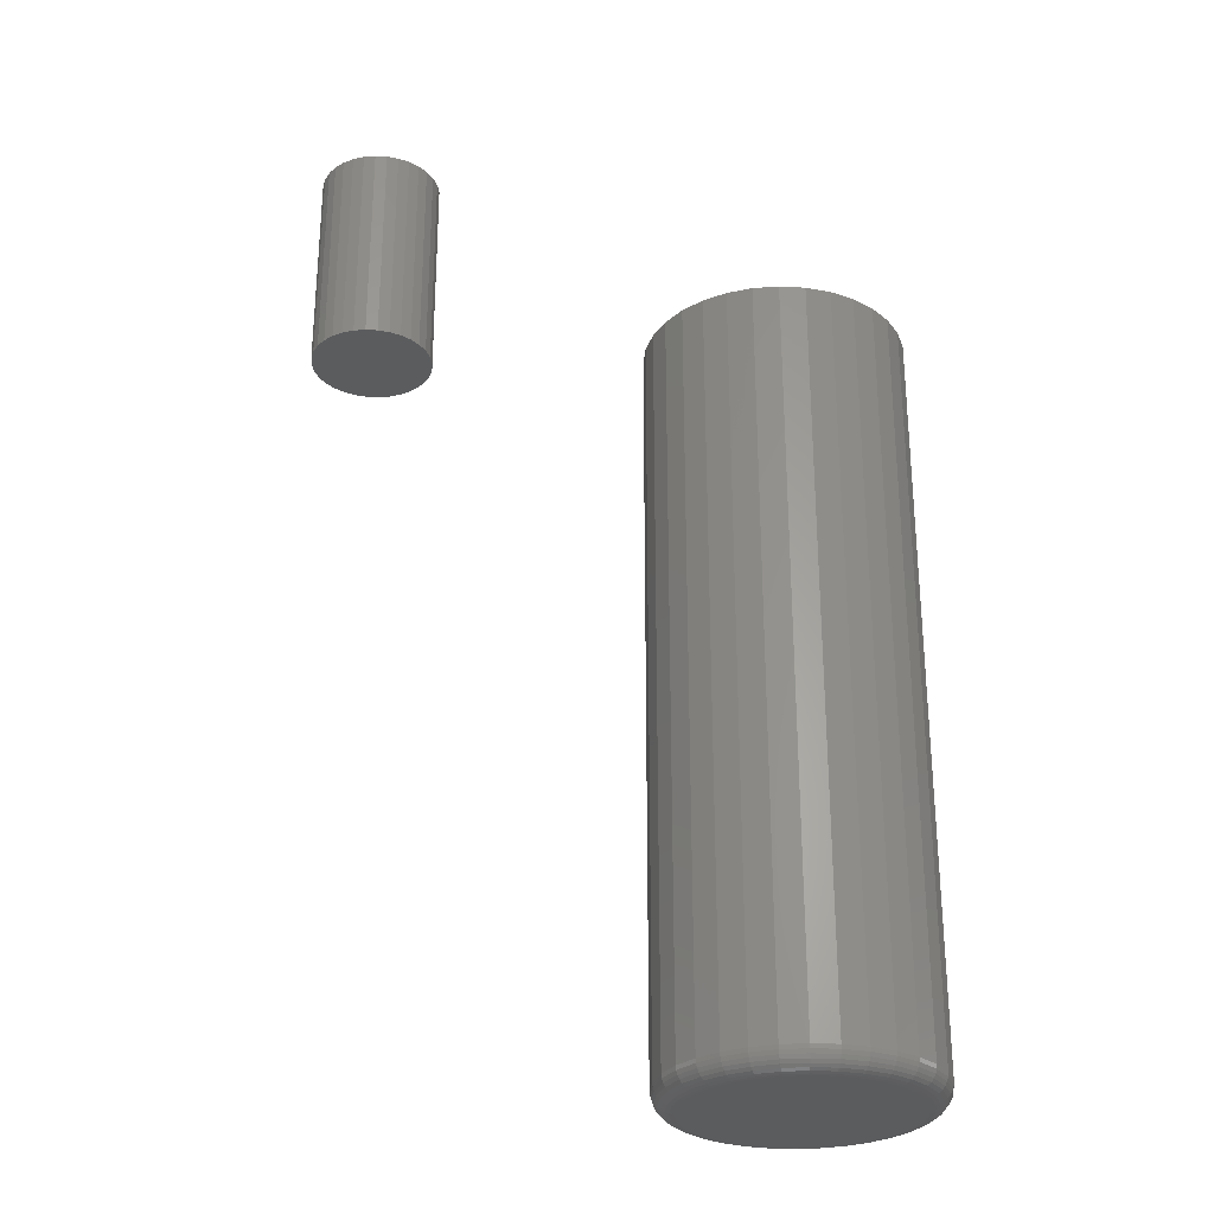
<metadata>
{"format":"stl","ext":"stl","renderer":"f3d","projection":"perspective","resolution":1024,"background":"white","views":[{"elev":-28.0,"azim":-179.0,"up":"+Y"}]}
</metadata>
<code>
# stl→obj: 384 verts, 760 faces
v -0.01801 -0.75 0.08227
v 0.01472 -0.75 0.08227
v -0.001645 -0.75 0.08388
v -0.03374 -0.75 0.0775
v 0.03046 -0.75 0.0775
v -0.04825 -0.75 0.06974
v 0.04496 -0.75 0.06974
v -0.06096 -0.75 0.05931
v 0.05767 -0.75 0.05931
v 0.05767 -0.75 -0.05931
v -0.04825 -0.75 -0.06974
v 0.04496 -0.75 -0.06974
v -0.03374 -0.75 -0.0775
v 0.03046 -0.75 -0.0775
v -0.01801 -0.75 -0.08227
v 0.01472 -0.75 -0.08227
v -0.001645 -0.75 -0.08388
v 0.0681 -0.75 0.0466
v -0.07139 -0.75 0.0466
v 0.07585 -0.75 0.0321
v -0.07914 -0.75 0.0321
v 0.08063 -0.75 0.01636
v -0.08391 -0.75 0.01636
v 0.08224 -0.75 -1.175e-16
v -0.08553 -0.75 -3.92e-17
v 0.08063 -0.75 -0.01636
v -0.08391 -0.75 -0.01636
v 0.07585 -0.75 -0.0321
v -0.07914 -0.75 -0.0321
v 0.0681 -0.75 -0.0466
v -0.07139 -0.75 -0.0466
v -0.06096 -0.75 -0.05931
v 0.09786 -0.1641 -1.321e-16
v 0.09786 -0.7344 -4.216e-16
v 0.09595 -0.1641 -0.01941
v 0.09595 -0.7344 -0.01941
v 0.09029 -0.1641 -0.03808
v 0.09029 -0.7344 -0.03808
v 0.08109 -0.1641 -0.05528
v 0.08109 -0.7344 -0.05528
v 0.06872 -0.1641 -0.07036
v 0.06872 -0.7344 -0.07036
v 0.05364 -0.1641 -0.08274
v 0.05364 -0.7344 -0.08274
v 0.03643 -0.1641 -0.09193
v 0.03643 -0.7344 -0.09193
v 0.01777 -0.1641 -0.09759
v 0.01777 -0.7344 -0.09759
v -0.001645 -0.1641 -0.09951
v -0.001645 -0.7344 -0.09951
v -0.02106 -0.1641 -0.09759
v -0.02106 -0.7344 -0.09759
v -0.03972 -0.1641 -0.09193
v -0.03972 -0.7344 -0.09193
v -0.05693 -0.1641 -0.08274
v -0.05693 -0.7344 -0.08274
v -0.07201 -0.1641 -0.07036
v -0.07201 -0.7344 -0.07036
v -0.08438 -0.1641 -0.05528
v -0.08438 -0.7344 -0.05528
v -0.09358 -0.1641 -0.03808
v -0.09358 -0.7344 -0.03808
v -0.09924 -0.1641 -0.01941
v -0.09924 -0.7344 -0.01941
v -0.1012 -0.1641 2.936e-17
v -0.1012 -0.7344 2.936e-17
v -0.09924 -0.1641 0.01941
v -0.09924 -0.7344 0.01941
v -0.09358 -0.1641 0.03808
v -0.09358 -0.7344 0.03808
v -0.08438 -0.1641 0.05528
v -0.08438 -0.7344 0.05528
v -0.07201 -0.1641 0.07036
v -0.07201 -0.7344 0.07036
v -0.05693 -0.1641 0.08274
v -0.05693 -0.7344 0.08274
v -0.03972 -0.1641 0.09193
v -0.03972 -0.7344 0.09193
v -0.02106 -0.1641 0.09759
v -0.02106 -0.7344 0.09759
v -0.001645 -0.1641 0.09951
v -0.001645 -0.7344 0.09951
v 0.01777 -0.1641 0.09759
v 0.01777 -0.7344 0.09759
v 0.03643 -0.1641 0.09193
v 0.03643 -0.7344 0.09193
v 0.05364 -0.1641 0.08274
v 0.05364 -0.7344 0.08274
v 0.06872 -0.1641 0.07036
v 0.06872 -0.7344 0.07036
v 0.08109 -0.1641 0.05528
v 0.08109 -0.7344 0.05528
v 0.09029 -0.1641 0.03808
v 0.09029 -0.7344 0.03808
v 0.09595 -0.1641 0.01941
v 0.09595 -0.7344 0.01941
v -0.08857 -0.7497 3.469e-17
v -0.0869 -0.7497 0.01696
v -0.09151 -0.7488 2.776e-17
v -0.08978 -0.7488 0.01753
v -0.09421 -0.7474 4.163e-17
v -0.09243 -0.7474 0.01806
v -0.09657 -0.7454 4.857e-17
v -0.09475 -0.7454 0.01852
v -0.09852 -0.7431 4.857e-17
v -0.09666 -0.7431 0.0189
v -0.09996 -0.7404 4.857e-17
v -0.09807 -0.7404 0.01918
v -0.1009 -0.7374 4.857e-17
v -0.09894 -0.7374 0.01935
v 0.08361 -0.7497 0.01696
v 0.08529 -0.7497 -4.094e-16
v 0.08649 -0.7488 0.01753
v 0.08822 -0.7488 -4.233e-16
v 0.08914 -0.7474 0.01806
v 0.09092 -0.7474 -4.372e-16
v 0.09146 -0.7454 0.01852
v 0.09329 -0.7454 -4.441e-16
v 0.09337 -0.7431 0.0189
v 0.09523 -0.7431 -4.51e-16
v 0.09478 -0.7404 0.01918
v 0.09667 -0.7404 -4.58e-16
v 0.09566 -0.7374 0.01935
v 0.09756 -0.7374 -4.58e-16
v 0.07867 -0.7497 0.03327
v 0.08138 -0.7488 0.03439
v 0.08387 -0.7474 0.03542
v 0.08606 -0.7454 0.03633
v 0.08785 -0.7431 0.03707
v 0.08919 -0.7404 0.03762
v 0.09001 -0.7374 0.03796
v 0.07063 -0.7497 0.0483
v 0.07307 -0.7488 0.04992
v 0.07532 -0.7474 0.05142
v 0.07729 -0.7454 0.05274
v 0.0789 -0.7431 0.05382
v 0.0801 -0.7404 0.05462
v 0.08084 -0.7374 0.05512
v 0.05982 -0.7497 0.06147
v 0.0619 -0.7488 0.06354
v 0.06381 -0.7474 0.06545
v 0.06548 -0.7454 0.06713
v 0.06686 -0.7431 0.0685
v 0.06788 -0.7404 0.06952
v 0.0685 -0.7374 0.07015
v 0.04665 -0.7497 0.07228
v 0.04828 -0.7488 0.07472
v 0.04978 -0.7474 0.07696
v 0.0511 -0.7454 0.07893
v 0.05218 -0.7431 0.08055
v 0.05298 -0.7404 0.08175
v 0.05347 -0.7374 0.08249
v 0.03162 -0.7497 0.08031
v 0.03274 -0.7488 0.08302
v 0.03378 -0.7474 0.08552
v 0.03468 -0.7454 0.0877
v 0.03543 -0.7431 0.0895
v 0.03598 -0.7404 0.09083
v 0.03632 -0.7374 0.09165
v 0.01531 -0.7497 0.08526
v 0.01589 -0.7488 0.08813
v 0.01641 -0.7474 0.09078
v 0.01688 -0.7454 0.09311
v 0.01725 -0.7431 0.09501
v 0.01754 -0.7404 0.09643
v 0.01771 -0.7374 0.0973
v -0.001645 -0.7497 0.08693
v -0.001645 -0.7488 0.08986
v -0.001645 -0.7474 0.09256
v -0.001645 -0.7454 0.09493
v -0.001645 -0.7431 0.09687
v -0.001645 -0.7404 0.09832
v -0.001645 -0.7374 0.09921
v -0.0186 -0.7497 0.08526
v -0.01918 -0.7488 0.08813
v -0.0197 -0.7474 0.09078
v -0.02016 -0.7454 0.09311
v -0.02054 -0.7431 0.09501
v -0.02083 -0.7404 0.09643
v -0.021 -0.7374 0.0973
v -0.03491 -0.7497 0.08031
v -0.03603 -0.7488 0.08302
v -0.03707 -0.7474 0.08552
v -0.03797 -0.7454 0.0877
v -0.03872 -0.7431 0.0895
v -0.03927 -0.7404 0.09083
v -0.03961 -0.7374 0.09165
v -0.04994 -0.7497 0.07228
v -0.05157 -0.7488 0.07472
v -0.05307 -0.7474 0.07696
v -0.05439 -0.7454 0.07893
v -0.05546 -0.7431 0.08055
v -0.05627 -0.7404 0.08175
v -0.05676 -0.7374 0.08249
v -0.06311 -0.7497 0.06147
v -0.06519 -0.7488 0.06354
v -0.0671 -0.7474 0.06545
v -0.06877 -0.7454 0.06713
v -0.07014 -0.7431 0.0685
v -0.07117 -0.7404 0.06952
v -0.07179 -0.7374 0.07015
v -0.07392 -0.7497 0.0483
v -0.07636 -0.7488 0.04992
v -0.07861 -0.7474 0.05142
v -0.08058 -0.7454 0.05274
v -0.08219 -0.7431 0.05382
v -0.08339 -0.7404 0.05462
v -0.08413 -0.7374 0.05512
v -0.08196 -0.7497 0.03327
v -0.08467 -0.7488 0.03439
v -0.08716 -0.7474 0.03542
v -0.08935 -0.7454 0.03633
v -0.09114 -0.7431 0.03707
v -0.09248 -0.7404 0.03762
v -0.0933 -0.7374 0.03796
v 0.08361 -0.7497 -0.01696
v 0.08649 -0.7488 -0.01753
v 0.08914 -0.7474 -0.01806
v 0.09146 -0.7454 -0.01852
v 0.09337 -0.7431 -0.0189
v 0.09478 -0.7404 -0.01918
v 0.09566 -0.7374 -0.01935
v -0.0869 -0.7497 -0.01696
v -0.08978 -0.7488 -0.01753
v -0.09243 -0.7474 -0.01806
v -0.09475 -0.7454 -0.01852
v -0.09666 -0.7431 -0.0189
v -0.09807 -0.7404 -0.01918
v -0.09894 -0.7374 -0.01935
v -0.08196 -0.7497 -0.03327
v -0.08467 -0.7488 -0.03439
v -0.08716 -0.7474 -0.03542
v -0.08935 -0.7454 -0.03633
v -0.09114 -0.7431 -0.03707
v -0.09248 -0.7404 -0.03762
v -0.0933 -0.7374 -0.03796
v -0.07392 -0.7497 -0.0483
v -0.07636 -0.7488 -0.04992
v -0.07861 -0.7474 -0.05142
v -0.08058 -0.7454 -0.05274
v -0.08219 -0.7431 -0.05382
v -0.08339 -0.7404 -0.05462
v -0.08413 -0.7374 -0.05512
v -0.06311 -0.7497 -0.06147
v -0.06519 -0.7488 -0.06354
v -0.0671 -0.7474 -0.06545
v -0.06877 -0.7454 -0.06713
v -0.07014 -0.7431 -0.0685
v -0.07117 -0.7404 -0.06952
v -0.07179 -0.7374 -0.07015
v -0.04994 -0.7497 -0.07228
v -0.05157 -0.7488 -0.07472
v -0.05307 -0.7474 -0.07696
v -0.05439 -0.7454 -0.07893
v -0.05546 -0.7431 -0.08055
v -0.05627 -0.7404 -0.08175
v -0.05676 -0.7374 -0.08249
v -0.03491 -0.7497 -0.08031
v -0.03603 -0.7488 -0.08302
v -0.03707 -0.7474 -0.08552
v -0.03797 -0.7454 -0.0877
v -0.03872 -0.7431 -0.0895
v -0.03927 -0.7404 -0.09083
v -0.03961 -0.7374 -0.09165
v -0.0186 -0.7497 -0.08526
v -0.01918 -0.7488 -0.08813
v -0.0197 -0.7474 -0.09078
v -0.02016 -0.7454 -0.09311
v -0.02054 -0.7431 -0.09501
v -0.02083 -0.7404 -0.09643
v -0.021 -0.7374 -0.0973
v -0.001645 -0.7497 -0.08693
v -0.001645 -0.7488 -0.08986
v -0.001645 -0.7474 -0.09256
v -0.001645 -0.7454 -0.09493
v -0.001645 -0.7431 -0.09687
v -0.001645 -0.7404 -0.09832
v -0.001645 -0.7374 -0.09921
v 0.01531 -0.7497 -0.08526
v 0.01589 -0.7488 -0.08813
v 0.01641 -0.7474 -0.09078
v 0.01688 -0.7454 -0.09311
v 0.01725 -0.7431 -0.09501
v 0.01754 -0.7404 -0.09643
v 0.01771 -0.7374 -0.0973
v 0.03162 -0.7497 -0.08031
v 0.03274 -0.7488 -0.08302
v 0.03378 -0.7474 -0.08552
v 0.03468 -0.7454 -0.0877
v 0.03543 -0.7431 -0.0895
v 0.03598 -0.7404 -0.09083
v 0.03632 -0.7374 -0.09165
v 0.04665 -0.7497 -0.07228
v 0.04828 -0.7488 -0.07472
v 0.04978 -0.7474 -0.07696
v 0.0511 -0.7454 -0.07893
v 0.05218 -0.7431 -0.08055
v 0.05298 -0.7404 -0.08175
v 0.05347 -0.7374 -0.08249
v 0.05982 -0.7497 -0.06147
v 0.0619 -0.7488 -0.06354
v 0.06381 -0.7474 -0.06545
v 0.06548 -0.7454 -0.06713
v 0.06686 -0.7431 -0.0685
v 0.06788 -0.7404 -0.06952
v 0.0685 -0.7374 -0.07015
v 0.07063 -0.7497 -0.0483
v 0.07307 -0.7488 -0.04992
v 0.07532 -0.7474 -0.05142
v 0.07729 -0.7454 -0.05274
v 0.0789 -0.7431 -0.05382
v 0.0801 -0.7404 -0.05462
v 0.08084 -0.7374 -0.05512
v 0.07867 -0.7497 -0.03327
v 0.08138 -0.7488 -0.03439
v 0.08387 -0.7474 -0.03542
v 0.08606 -0.7454 -0.03633
v 0.08785 -0.7431 -0.03707
v 0.08919 -0.7404 -0.03762
v 0.09001 -0.7374 -0.03796
v 0.306 -0.1641 0.04317
v 0.297 -0.1641 0.04228
v 0.2883 -0.1641 0.03964
v 0.3151 -0.1641 0.04228
v 0.3238 -0.1641 0.03964
v 0.2802 -0.1641 0.03536
v 0.3318 -0.1641 0.03536
v 0.2732 -0.1641 0.02959
v 0.3388 -0.1641 0.02959
v 0.2674 -0.1641 0.02256
v 0.3446 -0.1641 0.02256
v 0.2632 -0.1641 0.01454
v 0.3489 -0.1641 0.01454
v 0.2605 -0.1641 0.005841
v 0.3515 -0.1641 0.005841
v 0.3515 -0.1641 -0.01226
v 0.2632 -0.1641 -0.02096
v 0.3489 -0.1641 -0.02096
v 0.2674 -0.1641 -0.02898
v 0.3446 -0.1641 -0.02898
v 0.2732 -0.1641 -0.036
v 0.3388 -0.1641 -0.036
v 0.2802 -0.1641 -0.04177
v 0.3318 -0.1641 -0.04177
v 0.2883 -0.1641 -0.04606
v 0.3238 -0.1641 -0.04606
v 0.297 -0.1641 -0.0487
v 0.306 -0.1641 -0.04959
v 0.3151 -0.1641 -0.0487
v 0.3524 -0.1641 -0.003207
v 0.2596 -0.1641 -0.003207
v 0.2605 -0.1641 -0.01226
v 0.2883 5.69e-17 0.03964
v 0.297 5.753e-17 0.04228
v 0.306 5.809e-17 0.04317
v 0.3151 5.854e-17 0.04228
v 0.3238 5.888e-17 0.03964
v 0.2802 5.622e-17 0.03536
v 0.3318 5.908e-17 0.03536
v 0.2732 5.551e-17 0.02959
v 0.3388 5.915e-17 0.02959
v 0.2674 5.48e-17 0.02256
v 0.3446 5.908e-17 0.02256
v 0.2632 5.412e-17 0.01454
v 0.3489 5.888e-17 0.01454
v 0.2605 5.349e-17 0.005841
v 0.3515 5.854e-17 0.005841
v 0.3489 5.69e-17 -0.02096
v 0.2632 5.215e-17 -0.02096
v 0.3515 5.753e-17 -0.01226
v 0.2674 5.194e-17 -0.02898
v 0.3446 5.622e-17 -0.02898
v 0.2732 5.187e-17 -0.036
v 0.3388 5.551e-17 -0.036
v 0.2802 5.194e-17 -0.04177
v 0.3318 5.48e-17 -0.04177
v 0.2883 5.215e-17 -0.04606
v 0.3238 5.412e-17 -0.04606
v 0.297 5.248e-17 -0.0487
v 0.306 5.294e-17 -0.04959
v 0.3151 5.349e-17 -0.0487
v 0.2605 5.248e-17 -0.01226
v 0.2596 5.294e-17 -0.003207
v 0.3524 5.809e-17 -0.003207
f 1 2 3
f 2 1 4
f 2 4 5
f 5 4 6
f 5 6 7
f 7 6 8
f 7 8 9
f 10 11 12
f 12 11 13
f 12 13 14
f 14 13 15
f 14 15 16
f 16 15 17
f 9 8 18
f 18 8 19
f 18 19 20
f 20 19 21
f 20 21 22
f 22 21 23
f 22 23 24
f 24 23 25
f 24 25 26
f 26 25 27
f 26 27 28
f 28 27 29
f 28 29 30
f 30 29 31
f 30 31 10
f 10 31 32
f 10 32 11
f 33 34 35
f 35 34 36
f 35 36 37
f 37 36 38
f 37 38 39
f 39 38 40
f 39 40 41
f 41 40 42
f 41 42 43
f 43 42 44
f 43 44 45
f 45 44 46
f 45 46 47
f 47 46 48
f 47 48 49
f 49 48 50
f 49 50 51
f 51 50 52
f 51 52 53
f 53 52 54
f 53 54 55
f 55 54 56
f 55 56 57
f 57 56 58
f 57 58 59
f 59 58 60
f 59 60 61
f 61 60 62
f 61 62 63
f 63 62 64
f 63 64 65
f 65 64 66
f 65 66 67
f 67 66 68
f 67 68 69
f 69 68 70
f 69 70 71
f 71 70 72
f 71 72 73
f 73 72 74
f 73 74 75
f 75 74 76
f 75 76 77
f 77 76 78
f 77 78 79
f 79 78 80
f 79 80 81
f 81 80 82
f 81 82 83
f 83 82 84
f 83 84 85
f 85 84 86
f 85 86 87
f 87 86 88
f 87 88 89
f 89 88 90
f 89 90 91
f 91 90 92
f 91 92 93
f 93 92 94
f 93 94 95
f 95 94 96
f 95 96 33
f 33 96 34
f 25 23 97
f 97 23 98
f 97 98 99
f 99 98 100
f 99 100 101
f 101 100 102
f 101 102 103
f 103 102 104
f 103 104 105
f 105 104 106
f 105 106 107
f 107 106 108
f 107 108 109
f 109 108 110
f 109 110 66
f 66 110 68
f 22 24 111
f 111 24 112
f 111 112 113
f 113 112 114
f 113 114 115
f 115 114 116
f 115 116 117
f 117 116 118
f 117 118 119
f 119 118 120
f 119 120 121
f 121 120 122
f 121 122 123
f 123 122 124
f 123 124 96
f 96 124 34
f 20 22 125
f 125 22 111
f 125 111 126
f 126 111 113
f 126 113 127
f 127 113 115
f 127 115 128
f 128 115 117
f 128 117 129
f 129 117 119
f 129 119 130
f 130 119 121
f 130 121 131
f 131 121 123
f 131 123 94
f 94 123 96
f 18 20 132
f 132 20 125
f 132 125 133
f 133 125 126
f 133 126 134
f 134 126 127
f 134 127 135
f 135 127 128
f 135 128 136
f 136 128 129
f 136 129 137
f 137 129 130
f 137 130 138
f 138 130 131
f 138 131 92
f 92 131 94
f 9 18 139
f 139 18 132
f 139 132 140
f 140 132 133
f 140 133 141
f 141 133 134
f 141 134 142
f 142 134 135
f 142 135 143
f 143 135 136
f 143 136 144
f 144 136 137
f 144 137 145
f 145 137 138
f 145 138 90
f 90 138 92
f 7 9 146
f 146 9 139
f 146 139 147
f 147 139 140
f 147 140 148
f 148 140 141
f 148 141 149
f 149 141 142
f 149 142 150
f 150 142 143
f 150 143 151
f 151 143 144
f 151 144 152
f 152 144 145
f 152 145 88
f 88 145 90
f 5 7 153
f 153 7 146
f 153 146 154
f 154 146 147
f 154 147 155
f 155 147 148
f 155 148 156
f 156 148 149
f 156 149 157
f 157 149 150
f 157 150 158
f 158 150 151
f 158 151 159
f 159 151 152
f 159 152 86
f 86 152 88
f 2 5 160
f 160 5 153
f 160 153 161
f 161 153 154
f 161 154 162
f 162 154 155
f 162 155 163
f 163 155 156
f 163 156 164
f 164 156 157
f 164 157 165
f 165 157 158
f 165 158 166
f 166 158 159
f 166 159 84
f 84 159 86
f 3 2 167
f 167 2 160
f 167 160 168
f 168 160 161
f 168 161 169
f 169 161 162
f 169 162 170
f 170 162 163
f 170 163 171
f 171 163 164
f 171 164 172
f 172 164 165
f 172 165 173
f 173 165 166
f 173 166 82
f 82 166 84
f 1 3 174
f 174 3 167
f 174 167 175
f 175 167 168
f 175 168 176
f 176 168 169
f 176 169 177
f 177 169 170
f 177 170 178
f 178 170 171
f 178 171 179
f 179 171 172
f 179 172 180
f 180 172 173
f 180 173 80
f 80 173 82
f 4 1 181
f 181 1 174
f 181 174 182
f 182 174 175
f 182 175 183
f 183 175 176
f 183 176 184
f 184 176 177
f 184 177 185
f 185 177 178
f 185 178 186
f 186 178 179
f 186 179 187
f 187 179 180
f 187 180 78
f 78 180 80
f 6 4 188
f 188 4 181
f 188 181 189
f 189 181 182
f 189 182 190
f 190 182 183
f 190 183 191
f 191 183 184
f 191 184 192
f 192 184 185
f 192 185 193
f 193 185 186
f 193 186 194
f 194 186 187
f 194 187 76
f 76 187 78
f 8 6 195
f 195 6 188
f 195 188 196
f 196 188 189
f 196 189 197
f 197 189 190
f 197 190 198
f 198 190 191
f 198 191 199
f 199 191 192
f 199 192 200
f 200 192 193
f 200 193 201
f 201 193 194
f 201 194 74
f 74 194 76
f 19 8 202
f 202 8 195
f 202 195 203
f 203 195 196
f 203 196 204
f 204 196 197
f 204 197 205
f 205 197 198
f 205 198 206
f 206 198 199
f 206 199 207
f 207 199 200
f 207 200 208
f 208 200 201
f 208 201 72
f 72 201 74
f 21 19 209
f 209 19 202
f 209 202 210
f 210 202 203
f 210 203 211
f 211 203 204
f 211 204 212
f 212 204 205
f 212 205 213
f 213 205 206
f 213 206 214
f 214 206 207
f 214 207 215
f 215 207 208
f 215 208 70
f 70 208 72
f 23 21 98
f 98 21 209
f 98 209 100
f 100 209 210
f 100 210 102
f 102 210 211
f 102 211 104
f 104 211 212
f 104 212 106
f 106 212 213
f 106 213 108
f 108 213 214
f 108 214 110
f 110 214 215
f 110 215 68
f 68 215 70
f 24 26 112
f 112 26 216
f 112 216 114
f 114 216 217
f 114 217 116
f 116 217 218
f 116 218 118
f 118 218 219
f 118 219 120
f 120 219 220
f 120 220 122
f 122 220 221
f 122 221 124
f 124 221 222
f 124 222 34
f 34 222 36
f 27 25 223
f 223 25 97
f 223 97 224
f 224 97 99
f 224 99 225
f 225 99 101
f 225 101 226
f 226 101 103
f 226 103 227
f 227 103 105
f 227 105 228
f 228 105 107
f 228 107 229
f 229 107 109
f 229 109 64
f 64 109 66
f 29 27 230
f 230 27 223
f 230 223 231
f 231 223 224
f 231 224 232
f 232 224 225
f 232 225 233
f 233 225 226
f 233 226 234
f 234 226 227
f 234 227 235
f 235 227 228
f 235 228 236
f 236 228 229
f 236 229 62
f 62 229 64
f 31 29 237
f 237 29 230
f 237 230 238
f 238 230 231
f 238 231 239
f 239 231 232
f 239 232 240
f 240 232 233
f 240 233 241
f 241 233 234
f 241 234 242
f 242 234 235
f 242 235 243
f 243 235 236
f 243 236 60
f 60 236 62
f 32 31 244
f 244 31 237
f 244 237 245
f 245 237 238
f 245 238 246
f 246 238 239
f 246 239 247
f 247 239 240
f 247 240 248
f 248 240 241
f 248 241 249
f 249 241 242
f 249 242 250
f 250 242 243
f 250 243 58
f 58 243 60
f 11 32 251
f 251 32 244
f 251 244 252
f 252 244 245
f 252 245 253
f 253 245 246
f 253 246 254
f 254 246 247
f 254 247 255
f 255 247 248
f 255 248 256
f 256 248 249
f 256 249 257
f 257 249 250
f 257 250 56
f 56 250 58
f 13 11 258
f 258 11 251
f 258 251 259
f 259 251 252
f 259 252 260
f 260 252 253
f 260 253 261
f 261 253 254
f 261 254 262
f 262 254 255
f 262 255 263
f 263 255 256
f 263 256 264
f 264 256 257
f 264 257 54
f 54 257 56
f 15 13 265
f 265 13 258
f 265 258 266
f 266 258 259
f 266 259 267
f 267 259 260
f 267 260 268
f 268 260 261
f 268 261 269
f 269 261 262
f 269 262 270
f 270 262 263
f 270 263 271
f 271 263 264
f 271 264 52
f 52 264 54
f 17 15 272
f 272 15 265
f 272 265 273
f 273 265 266
f 273 266 274
f 274 266 267
f 274 267 275
f 275 267 268
f 275 268 276
f 276 268 269
f 276 269 277
f 277 269 270
f 277 270 278
f 278 270 271
f 278 271 50
f 50 271 52
f 16 17 279
f 279 17 272
f 279 272 280
f 280 272 273
f 280 273 281
f 281 273 274
f 281 274 282
f 282 274 275
f 282 275 283
f 283 275 276
f 283 276 284
f 284 276 277
f 284 277 285
f 285 277 278
f 285 278 48
f 48 278 50
f 14 16 286
f 286 16 279
f 286 279 287
f 287 279 280
f 287 280 288
f 288 280 281
f 288 281 289
f 289 281 282
f 289 282 290
f 290 282 283
f 290 283 291
f 291 283 284
f 291 284 292
f 292 284 285
f 292 285 46
f 46 285 48
f 12 14 293
f 293 14 286
f 293 286 294
f 294 286 287
f 294 287 295
f 295 287 288
f 295 288 296
f 296 288 289
f 296 289 297
f 297 289 290
f 297 290 298
f 298 290 291
f 298 291 299
f 299 291 292
f 299 292 44
f 44 292 46
f 10 12 300
f 300 12 293
f 300 293 301
f 301 293 294
f 301 294 302
f 302 294 295
f 302 295 303
f 303 295 296
f 303 296 304
f 304 296 297
f 304 297 305
f 305 297 298
f 305 298 306
f 306 298 299
f 306 299 42
f 42 299 44
f 30 10 307
f 307 10 300
f 307 300 308
f 308 300 301
f 308 301 309
f 309 301 302
f 309 302 310
f 310 302 303
f 310 303 311
f 311 303 304
f 311 304 312
f 312 304 305
f 312 305 313
f 313 305 306
f 313 306 40
f 40 306 42
f 28 30 314
f 314 30 307
f 314 307 315
f 315 307 308
f 315 308 316
f 316 308 309
f 316 309 317
f 317 309 310
f 317 310 318
f 318 310 311
f 318 311 319
f 319 311 312
f 319 312 320
f 320 312 313
f 320 313 38
f 38 313 40
f 26 28 216
f 216 28 314
f 216 314 217
f 217 314 315
f 217 315 218
f 218 315 316
f 218 316 219
f 219 316 317
f 219 317 220
f 220 317 318
f 220 318 221
f 221 318 319
f 221 319 222
f 222 319 320
f 222 320 36
f 36 320 38
f 81 83 79
f 77 79 83
f 85 77 83
f 75 77 85
f 87 75 85
f 45 53 43
f 51 53 45
f 47 51 45
f 49 51 47
f 53 55 43
f 43 55 57
f 43 57 41
f 41 57 59
f 41 59 39
f 39 59 61
f 39 61 37
f 37 61 63
f 37 63 35
f 35 63 65
f 35 65 33
f 33 65 67
f 33 67 95
f 95 67 69
f 95 69 93
f 93 69 71
f 93 71 91
f 91 71 73
f 91 73 89
f 89 73 75
f 89 75 87
f 321 322 323
f 324 321 323
f 324 323 325
f 325 323 326
f 325 326 327
f 327 326 328
f 327 328 329
f 329 328 330
f 329 330 331
f 331 330 332
f 331 332 333
f 333 332 334
f 333 334 335
f 336 337 338
f 338 337 339
f 338 339 340
f 340 339 341
f 340 341 342
f 342 341 343
f 342 343 344
f 344 343 345
f 344 345 346
f 346 345 347
f 346 347 348
f 346 348 349
f 335 334 350
f 350 334 351
f 350 351 336
f 336 351 352
f 336 352 337
f 353 354 355
f 353 355 356
f 357 353 356
f 358 353 357
f 359 358 357
f 360 358 359
f 361 360 359
f 362 360 361
f 363 362 361
f 364 362 363
f 365 364 363
f 366 364 365
f 367 366 365
f 368 369 370
f 371 369 368
f 372 371 368
f 373 371 372
f 374 373 372
f 375 373 374
f 376 375 374
f 377 375 376
f 378 377 376
f 379 377 378
f 380 379 378
f 381 380 378
f 369 382 370
f 370 382 383
f 370 383 384
f 384 383 366
f 384 366 367
f 384 350 370
f 370 350 336
f 370 336 368
f 368 336 338
f 368 338 372
f 372 338 340
f 372 340 374
f 374 340 342
f 374 342 376
f 376 342 344
f 376 344 378
f 378 344 346
f 378 346 381
f 381 346 349
f 381 349 380
f 380 349 348
f 380 348 379
f 379 348 347
f 379 347 377
f 377 347 345
f 377 345 375
f 375 345 343
f 375 343 373
f 373 343 341
f 373 341 371
f 371 341 339
f 371 339 369
f 369 339 337
f 369 337 382
f 382 337 352
f 382 352 383
f 383 352 351
f 383 351 366
f 366 351 334
f 366 334 364
f 364 334 332
f 364 332 362
f 362 332 330
f 362 330 360
f 360 330 328
f 360 328 358
f 358 328 326
f 358 326 353
f 353 326 323
f 353 323 354
f 354 323 322
f 354 322 355
f 355 322 321
f 355 321 356
f 356 321 324
f 356 324 357
f 357 324 325
f 357 325 359
f 359 325 327
f 359 327 361
f 361 327 329
f 361 329 363
f 363 329 331
f 363 331 365
f 365 331 333
f 365 333 367
f 367 333 335
f 367 335 384
f 384 335 350

</code>
